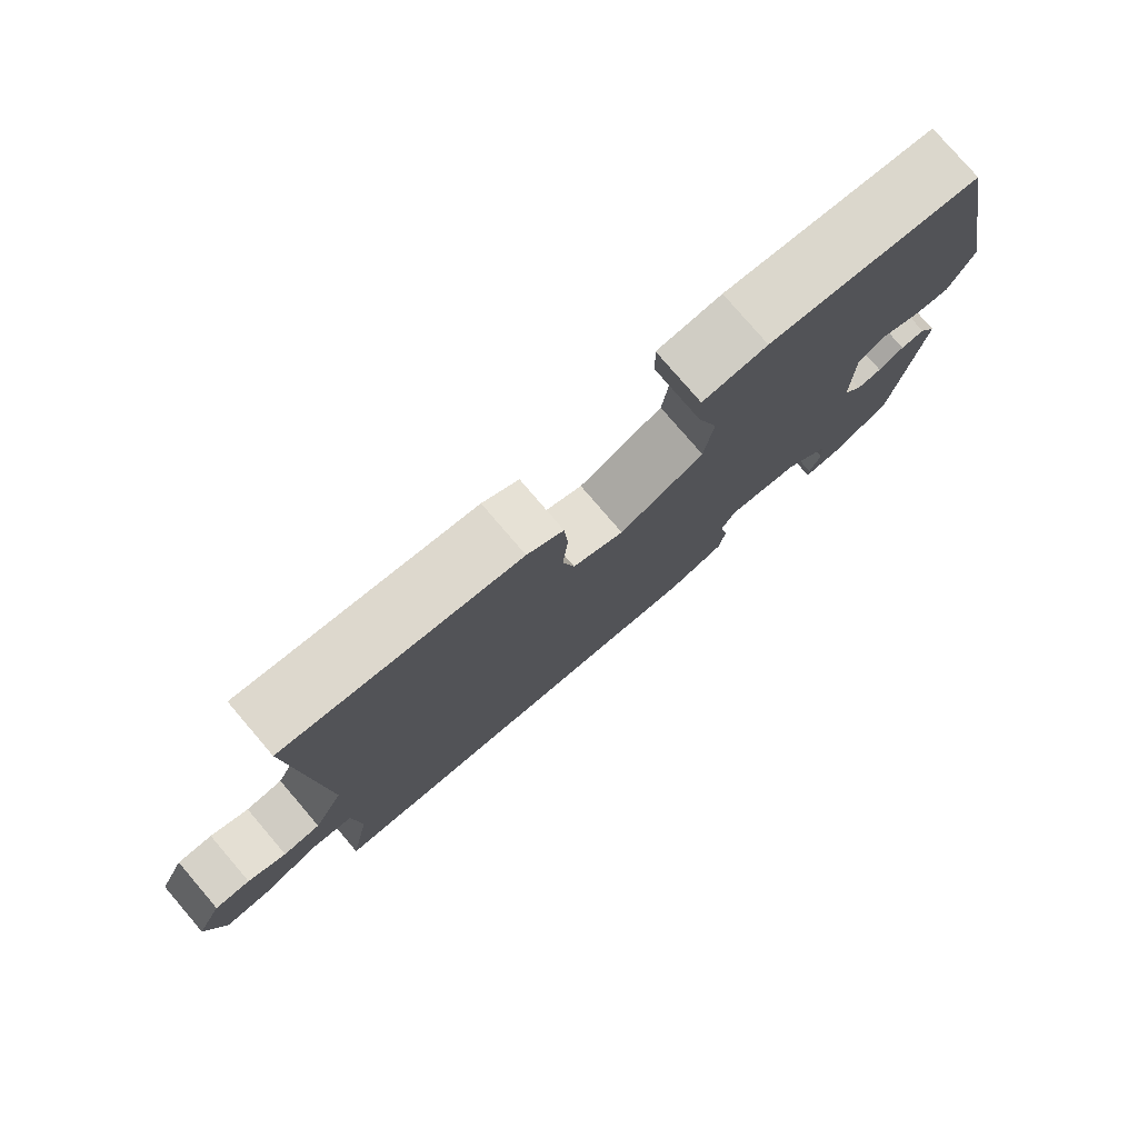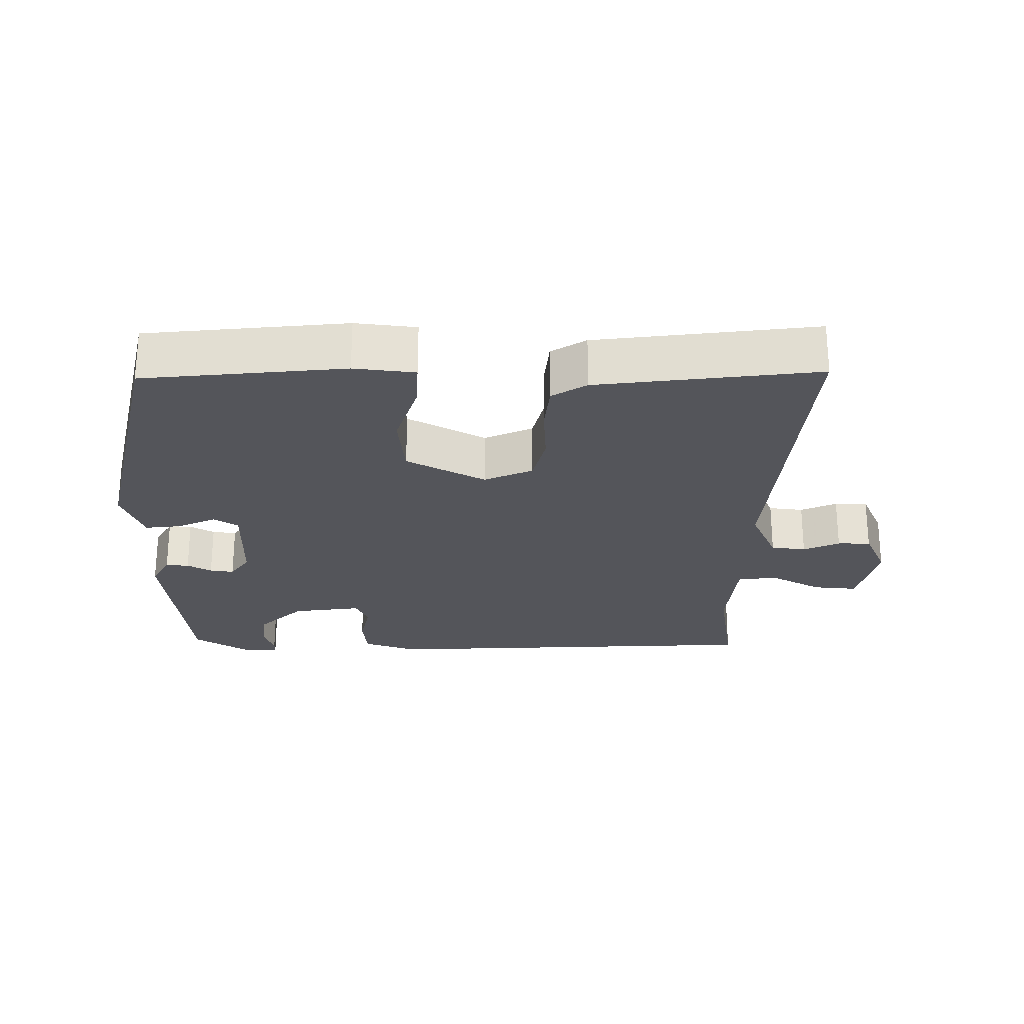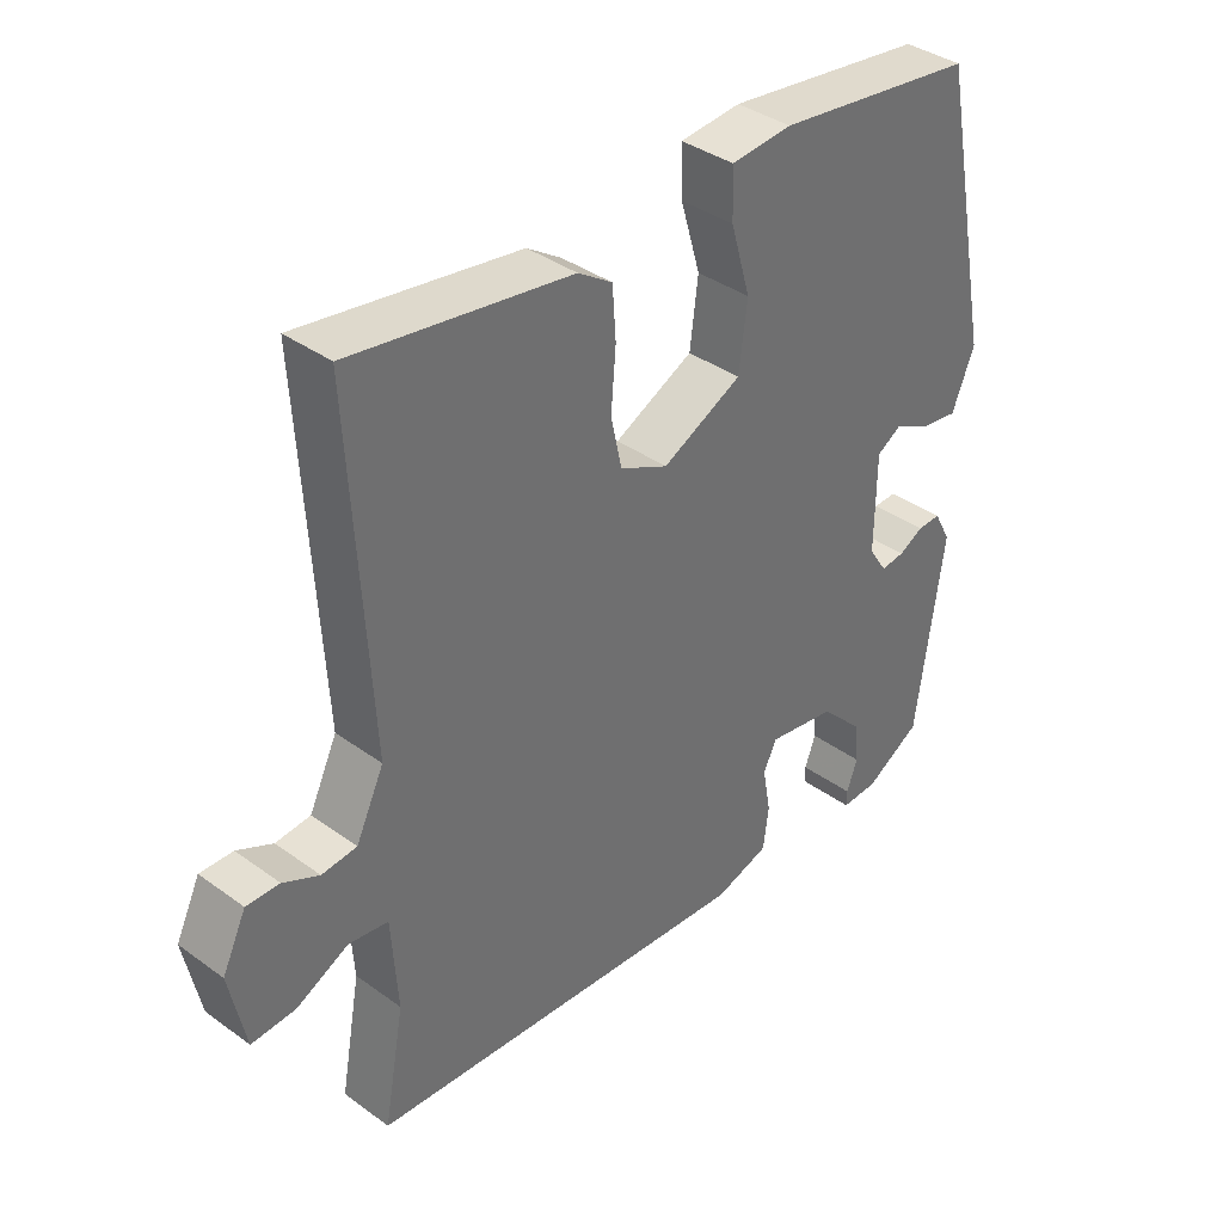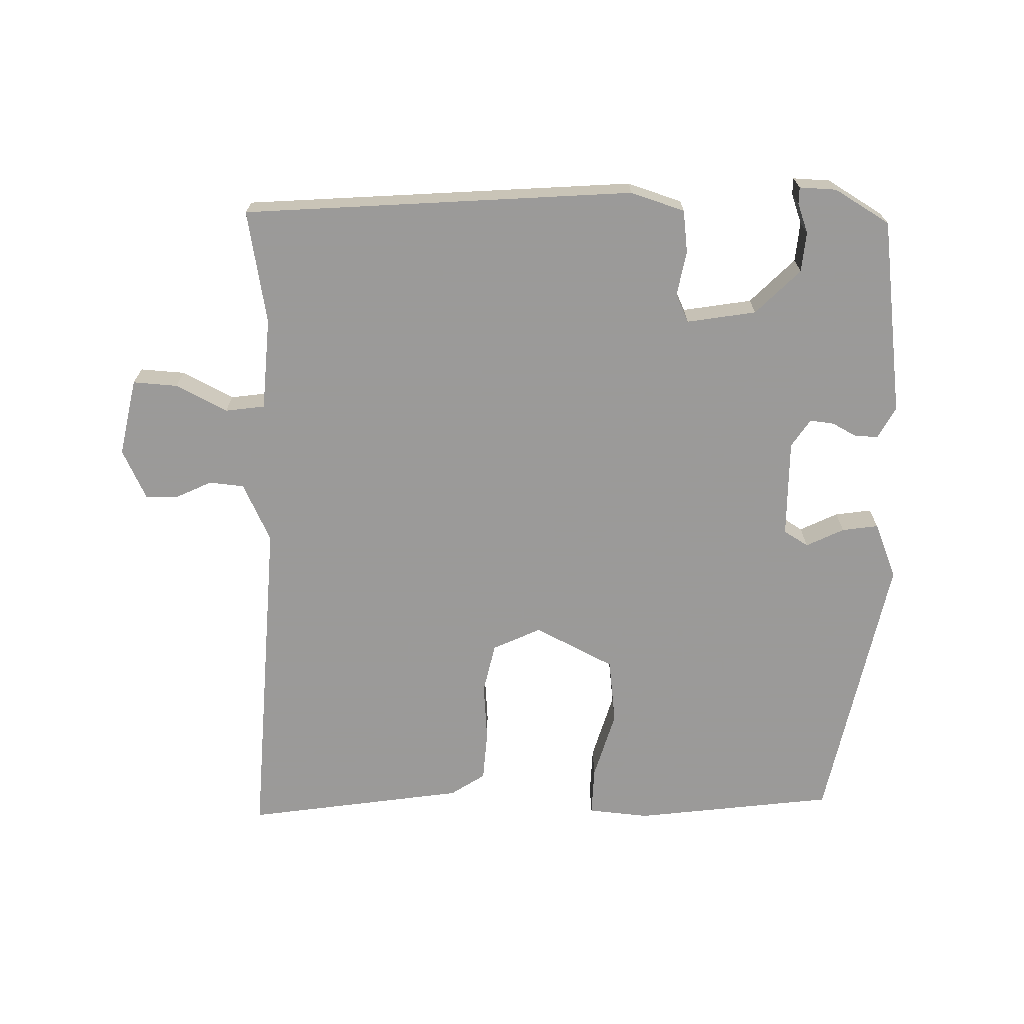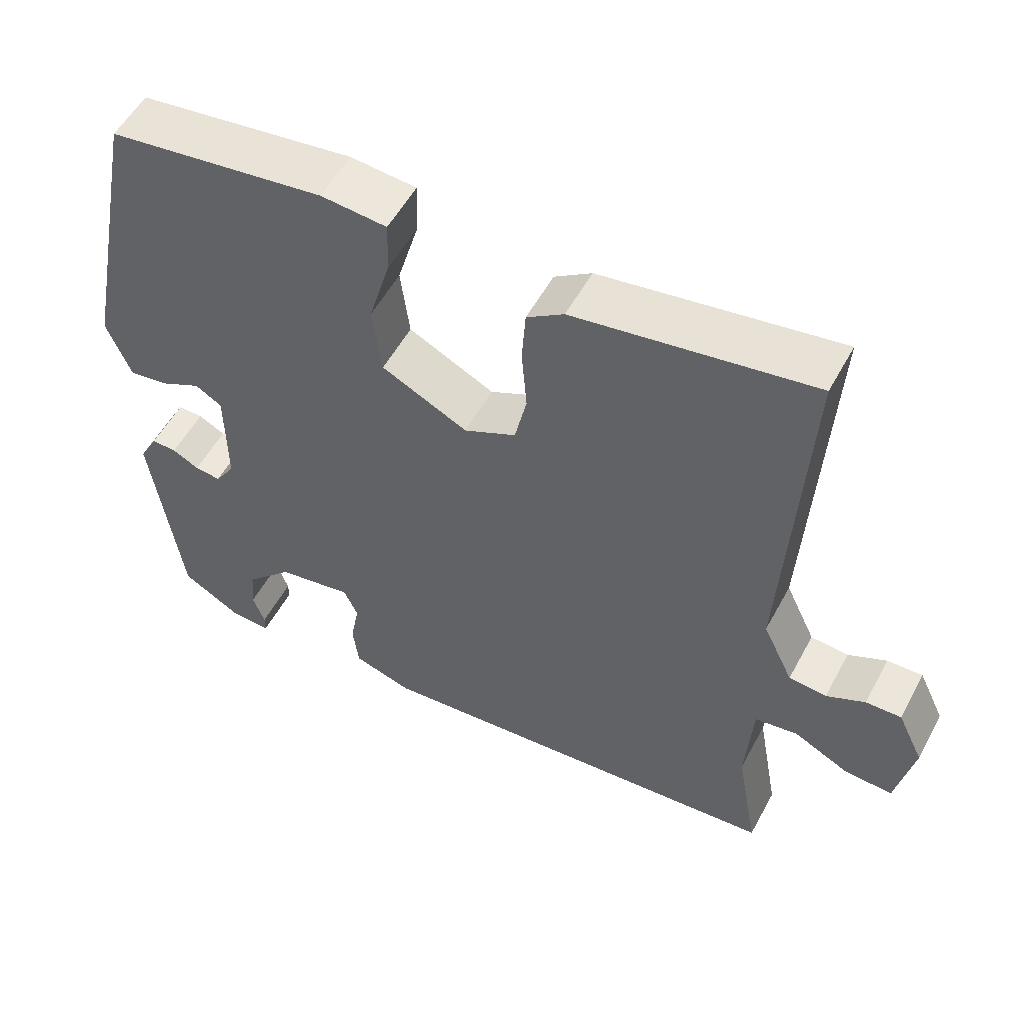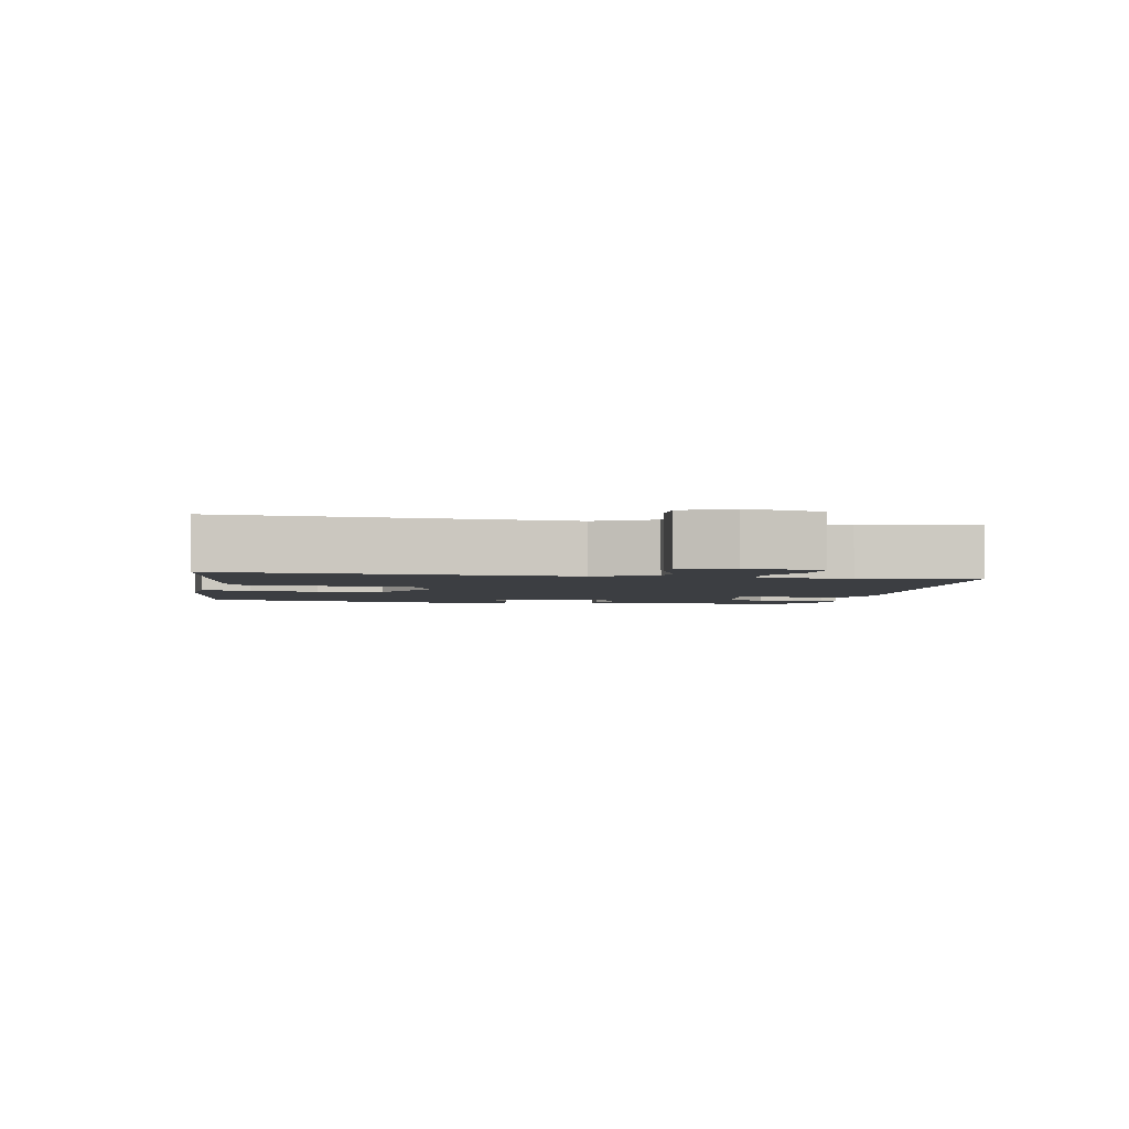
<metadata>
{"format":"obj","ext":"obj","renderer":"f3d","projection":"perspective","resolution":1024,"background":"white","views":[{"elev":78.7,"azim":139.4,"up":"+Z"},{"elev":-25.0,"azim":-2.0,"up":"+Y"},{"elev":37.8,"azim":132.7,"up":"+Z"},{"elev":-69.5,"azim":178.6,"up":"+Y"},{"elev":54.4,"azim":28.0,"up":"+Z"},{"elev":-3.0,"azim":79.6,"up":"+Y"}]}
</metadata>
<code>
v -0.391 0.07 0.481
v -0.099 0.07 0.519
v -0.01 0.07 0.511
v -0.012 0.07 0.44
v -0.041 0.07 0.34
v -0.029 0.07 0.244
v 0.087 0.07 0.186
v 0.157 0.07 0.219
v 0.173 0.07 0.292
v 0.166 0.07 0.378
v 0.171 0.07 0.451
v 0.221 0.07 0.484
v 0.541 0.07 0.533
v 0.514 0.07 0.039
v 0.555 0.07 -0.047
v 0.606 0.07 -0.052
v 0.658 0.07 -0.027
v 0.706 0.07 -0.026
v 0.741 0.07 -0.099
v 0.718 0.07 -0.212
v 0.653 0.07 -0.208
v 0.578 0.07 -0.17
v 0.52 0.07 -0.178
v 0.511 0.07 -0.313
v 0.541 0.07 -0.479
v -0.029 0.07 -0.522
v -0.108 0.07 -0.497
v -0.116 0.07 -0.435
v -0.104 0.07 -0.369
v -0.123 0.07 -0.328
v -0.224 0.07 -0.345
v -0.288 0.07 -0.41
v -0.293 0.07 -0.468
v -0.277 0.07 -0.512
v -0.277 0.07 -0.536
v -0.331 0.07 -0.534
v -0.412 0.07 -0.486
v -0.451 0.07 -0.198
v -0.426 0.07 -0.152
v -0.392 0.07 -0.153
v -0.356 0.07 -0.172
v -0.321 0.07 -0.176
v -0.294 0.07 -0.135
v -0.295 0.07 0.008
v -0.331 0.07 0.03
v -0.386 0.07 0.003
v -0.439 0.07 -0.005
v -0.472 0.07 0.077
v -0.391 0 0.481
v -0.099 0 0.519
v -0.01 0 0.511
v -0.012 0 0.44
v -0.041 0 0.34
v -0.029 0 0.244
v 0.087 0 0.186
v 0.157 0 0.219
v 0.173 0 0.292
v 0.166 0 0.378
v 0.171 0 0.451
v 0.221 0 0.484
v 0.541 0 0.533
v 0.514 0 0.039
v 0.555 0 -0.047
v 0.606 0 -0.052
v 0.658 0 -0.027
v 0.706 0 -0.026
v 0.741 0 -0.099
v 0.718 0 -0.212
v 0.653 0 -0.208
v 0.578 0 -0.17
v 0.52 0 -0.178
v 0.511 0 -0.313
v 0.541 0 -0.479
v -0.029 0 -0.522
v -0.108 0 -0.497
v -0.116 0 -0.435
v -0.104 0 -0.369
v -0.123 0 -0.328
v -0.224 0 -0.345
v -0.288 0 -0.41
v -0.293 0 -0.468
v -0.277 0 -0.512
v -0.277 0 -0.536
v -0.331 0 -0.534
v -0.412 0 -0.486
v -0.451 0 -0.198
v -0.426 0 -0.152
v -0.392 0 -0.153
v -0.356 0 -0.172
v -0.321 0 -0.176
v -0.294 0 -0.135
v -0.295 0 0.008
v -0.331 0 0.03
v -0.386 0 0.003
v -0.439 0 -0.005
v -0.472 0 0.077
f 45 46 47 48
f 45 48 1 2
f 44 45 2 3
f 43 44 3 4
f 38 39 40 41
f 38 41 42
f 37 38 42
f 36 37 42 43
f 33 34 35 36
f 32 33 36 43
f 26 27 28 29
f 24 25 26 29
f 23 24 29 30
f 19 20 21 22
f 19 22 23
f 16 17 18 19
f 15 16 19 23
f 14 15 23 30
f 9 10 11 12
f 8 9 12 13
f 32 43 4 5
f 31 32 5 6
f 30 31 6 7
f 8 13 14 30
f 7 8 30
f 96 95 94 93
f 50 49 96 93
f 51 50 93 92
f 52 51 92 91
f 89 88 87 86
f 90 89 86
f 90 86 85
f 91 90 85 84
f 84 83 82 81
f 91 84 81 80
f 77 76 75 74
f 77 74 73 72
f 78 77 72 71
f 70 69 68 67
f 71 70 67
f 67 66 65 64
f 71 67 64 63
f 78 71 63 62
f 60 59 58 57
f 61 60 57 56
f 53 52 91 80
f 54 53 80 79
f 55 54 79 78
f 78 62 61 56
f 78 56 55
f 1 49 50 2
f 2 50 51 3
f 3 51 52 4
f 4 52 53 5
f 5 53 54 6
f 6 54 55 7
f 7 55 56 8
f 8 56 57 9
f 9 57 58 10
f 10 58 59 11
f 11 59 60 12
f 12 60 61 13
f 13 61 62 14
f 14 62 63 15
f 15 63 64 16
f 16 64 65 17
f 17 65 66 18
f 18 66 67 19
f 19 67 68 20
f 20 68 69 21
f 21 69 70 22
f 22 70 71 23
f 23 71 72 24
f 24 72 73 25
f 25 73 74 26
f 26 74 75 27
f 27 75 76 28
f 28 76 77 29
f 29 77 78 30
f 30 78 79 31
f 31 79 80 32
f 32 80 81 33
f 33 81 82 34
f 34 82 83 35
f 35 83 84 36
f 36 84 85 37
f 37 85 86 38
f 38 86 87 39
f 39 87 88 40
f 40 88 89 41
f 41 89 90 42
f 42 90 91 43
f 43 91 92 44
f 44 92 93 45
f 45 93 94 46
f 46 94 95 47
f 47 95 96 48
f 48 96 49 1

</code>
